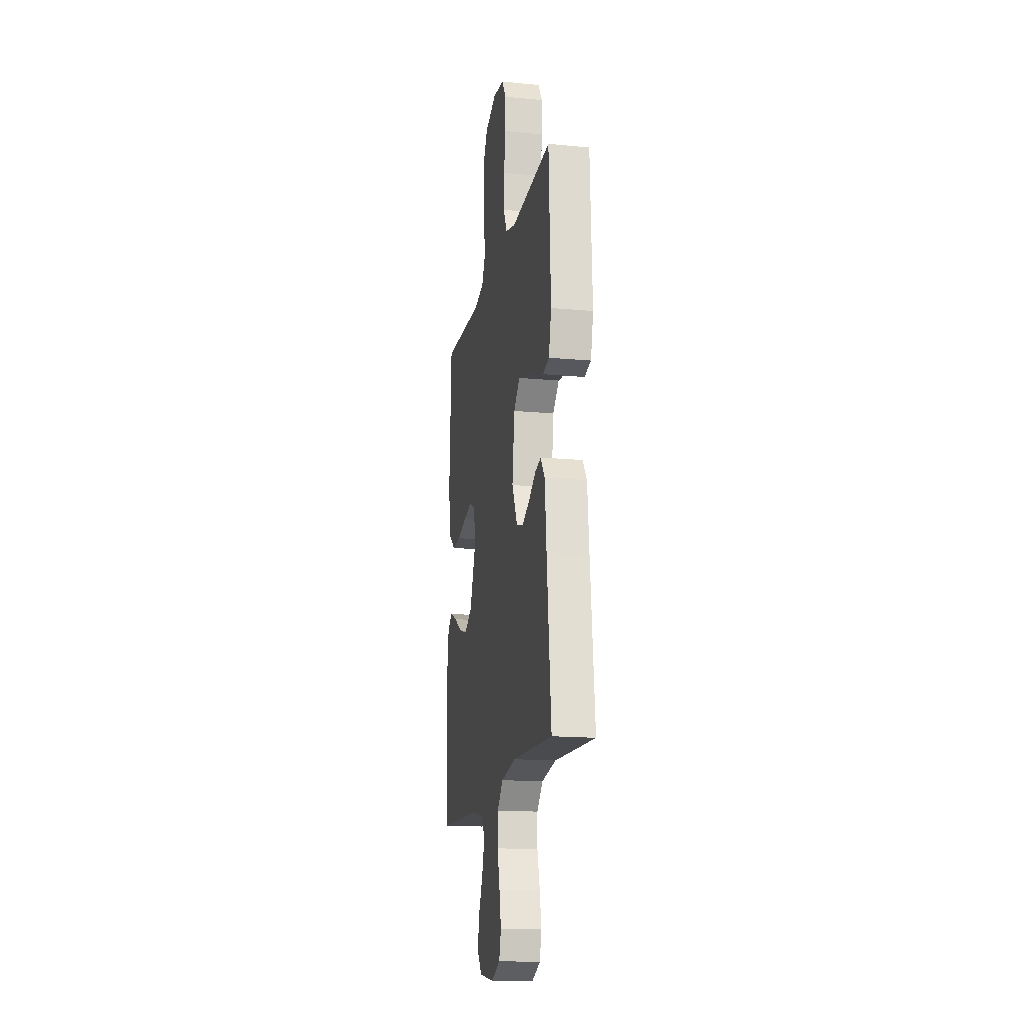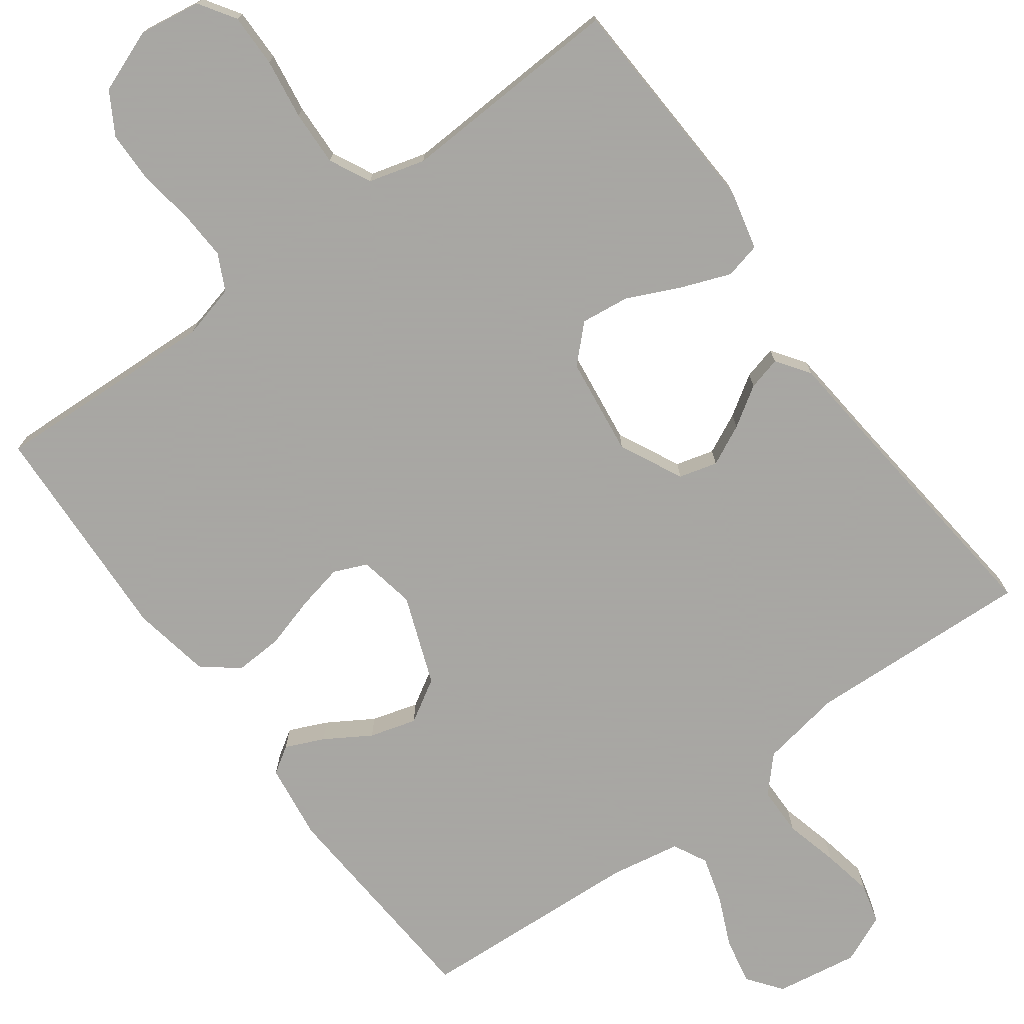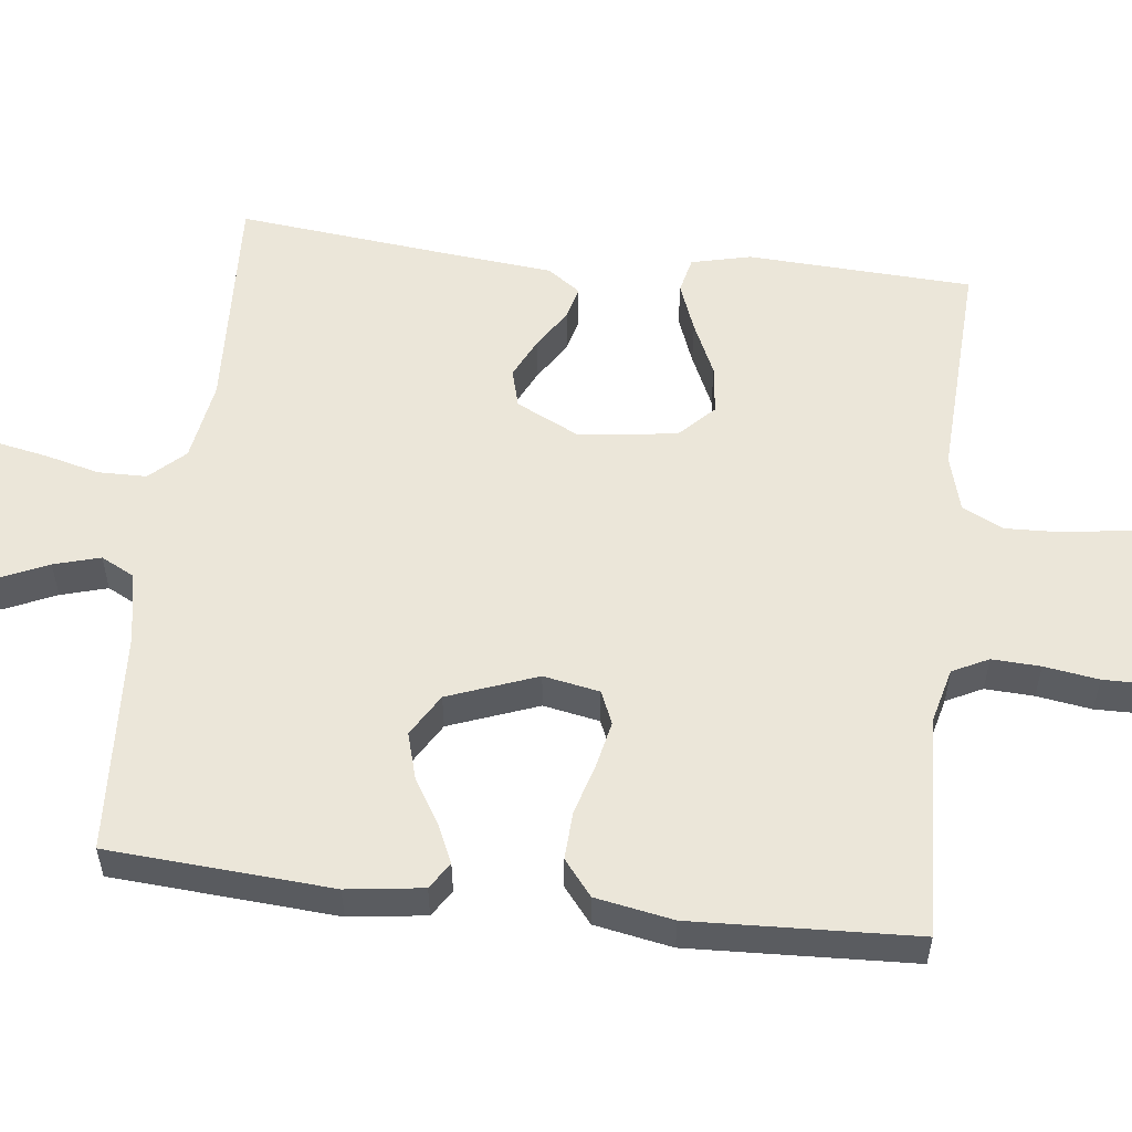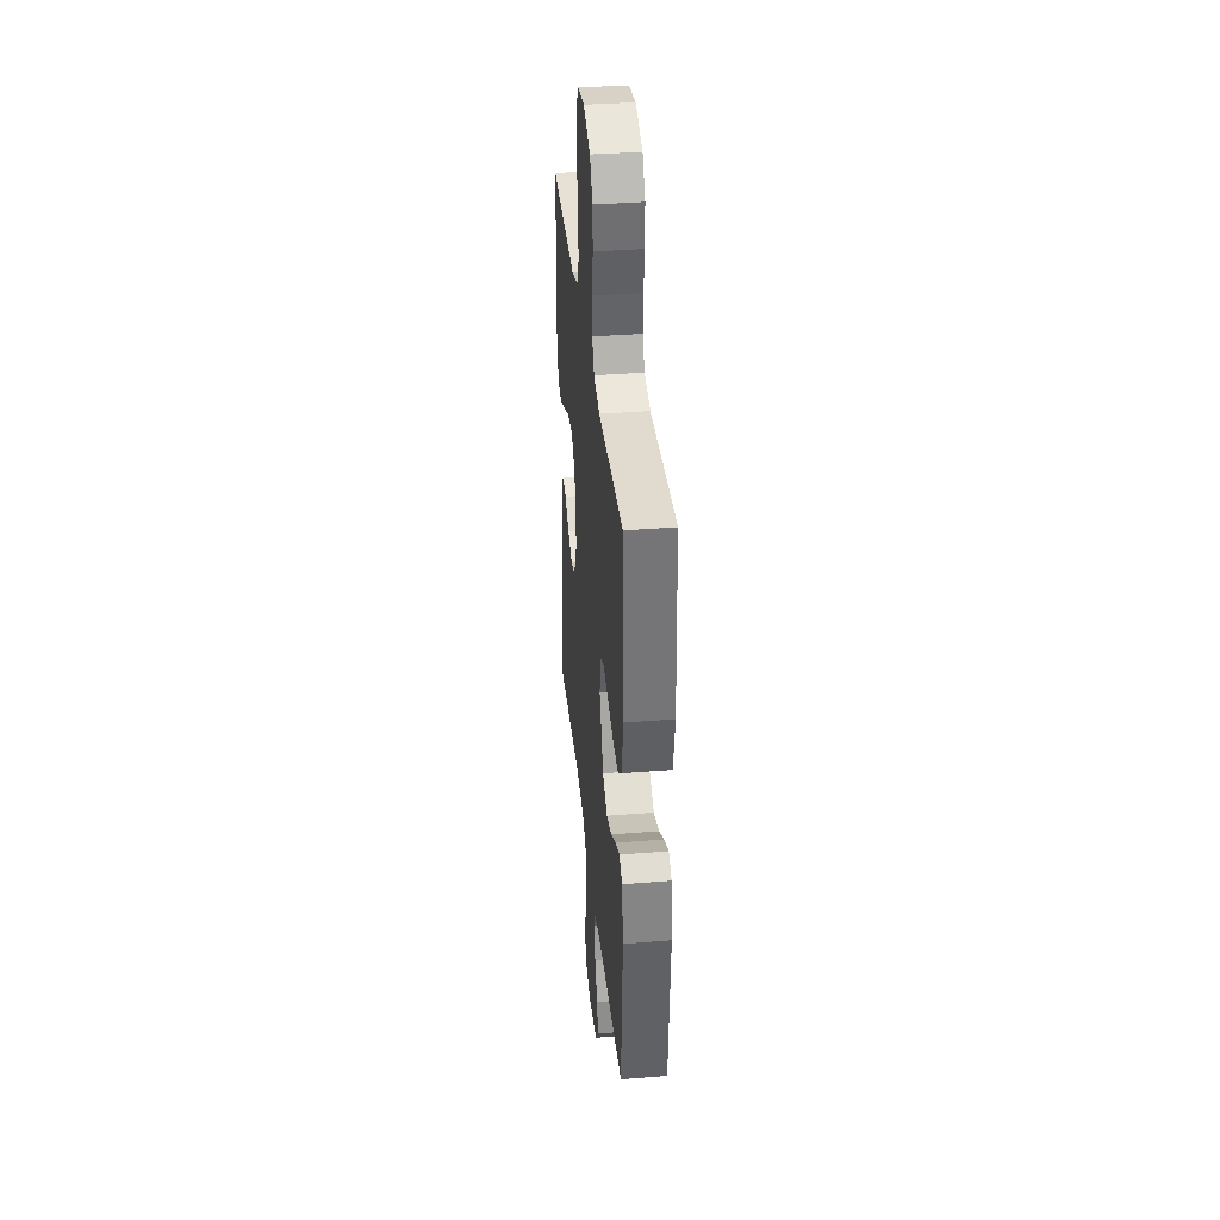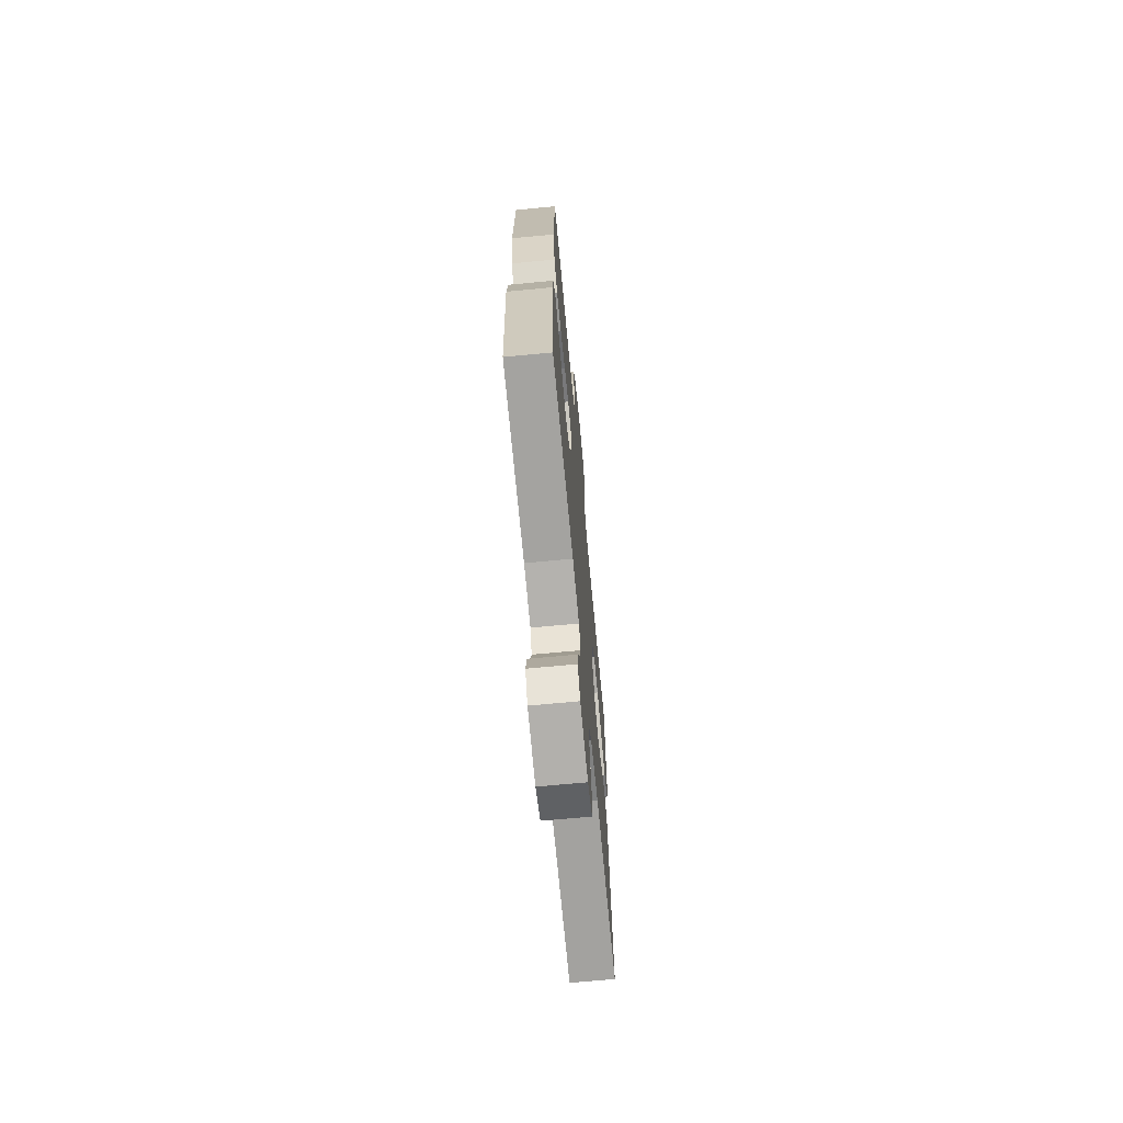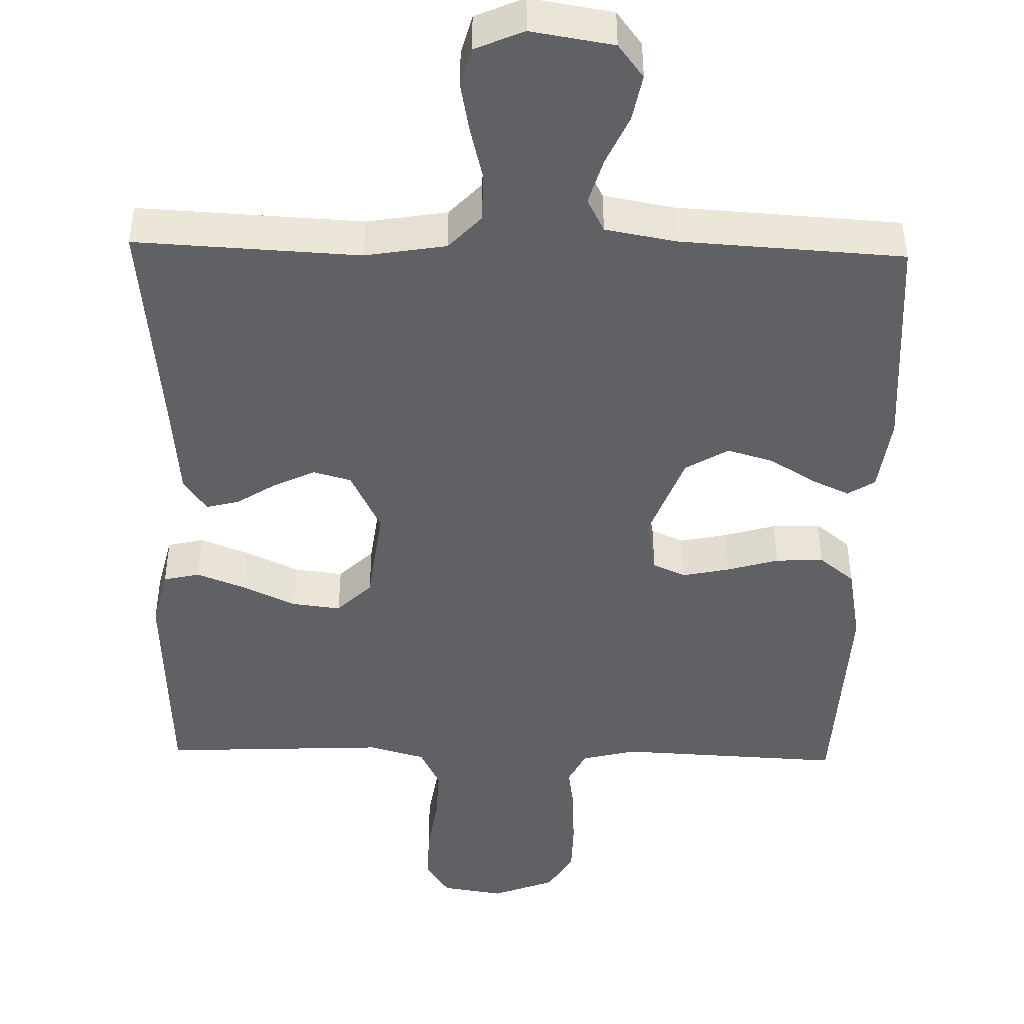
<metadata>
{"format":"obj","ext":"obj","renderer":"f3d","projection":"perspective","resolution":1024,"background":"white","views":[{"elev":-16.5,"azim":79.1,"up":"+Z"},{"elev":-74.4,"azim":36.4,"up":"+Y"},{"elev":55.6,"azim":-83.2,"up":"+Y"},{"elev":36.5,"azim":-95.9,"up":"+Z"},{"elev":-69.6,"azim":-84.6,"up":"+Z"},{"elev":-45.5,"azim":178.6,"up":"+Y"}]}
</metadata>
<code>
v 0.5 0.07 0.5
v 0.514 0.07 0.2
v 0.495 0.07 0.121
v 0.447 0.07 0.11
v 0.382 0.07 0.135
v 0.311 0.07 0.168
v 0.246 0.07 0.176
v 0.2 0.07 0.131
v 0.183 0.07 0
v 0.224 0.07 -0.084
v 0.275 0.07 -0.098
v 0.329 0.07 -0.072
v 0.382 0.07 -0.038
v 0.426 0.07 -0.027
v 0.457 0.07 -0.071
v 0.469 0.07 -0.2
v 0.5 0.07 -0.5
v 0.2 0.07 -0.485
v 0.092 0.07 -0.503
v 0.049 0.07 -0.549
v 0.048 0.07 -0.614
v 0.066 0.07 -0.686
v 0.079 0.07 -0.753
v 0.065 0.07 -0.806
v 0 0.07 -0.834
v -0.11 0.07 -0.816
v -0.144 0.07 -0.771
v -0.132 0.07 -0.709
v -0.102 0.07 -0.642
v -0.084 0.07 -0.58
v -0.107 0.07 -0.535
v -0.2 0.07 -0.518
v -0.5 0.07 -0.5
v -0.52 0.07 -0.2
v -0.506 0.07 -0.098
v -0.47 0.07 -0.075
v -0.419 0.07 -0.098
v -0.359 0.07 -0.135
v -0.297 0.07 -0.153
v -0.24 0.07 -0.119
v -0.195 0.07 0
v -0.209 0.07 0.075
v -0.253 0.07 0.094
v -0.315 0.07 0.081
v -0.384 0.07 0.061
v -0.448 0.07 0.058
v -0.495 0.07 0.096
v -0.514 0.07 0.2
v -0.5 0.07 0.5
v -0.2 0.07 0.486
v -0.128 0.07 0.504
v -0.104 0.07 0.552
v -0.107 0.07 0.617
v -0.118 0.07 0.69
v -0.117 0.07 0.76
v -0.084 0.07 0.816
v 0 0.07 0.848
v 0.083 0.07 0.835
v 0.114 0.07 0.787
v 0.113 0.07 0.716
v 0.101 0.07 0.636
v 0.098 0.07 0.562
v 0.125 0.07 0.507
v 0.2 0.07 0.486
v 0.5 0 0.5
v 0.514 0 0.2
v 0.495 0 0.121
v 0.447 0 0.11
v 0.382 0 0.135
v 0.311 0 0.168
v 0.246 0 0.176
v 0.2 0 0.131
v 0.183 0 0
v 0.224 0 -0.084
v 0.275 0 -0.098
v 0.329 0 -0.072
v 0.382 0 -0.038
v 0.426 0 -0.027
v 0.457 0 -0.071
v 0.469 0 -0.2
v 0.5 0 -0.5
v 0.2 0 -0.485
v 0.092 0 -0.503
v 0.049 0 -0.549
v 0.048 0 -0.614
v 0.066 0 -0.686
v 0.079 0 -0.753
v 0.065 0 -0.806
v 0 0 -0.834
v -0.11 0 -0.816
v -0.144 0 -0.771
v -0.132 0 -0.709
v -0.102 0 -0.642
v -0.084 0 -0.58
v -0.107 0 -0.535
v -0.2 0 -0.518
v -0.5 0 -0.5
v -0.52 0 -0.2
v -0.506 0 -0.098
v -0.47 0 -0.075
v -0.419 0 -0.098
v -0.359 0 -0.135
v -0.297 0 -0.153
v -0.24 0 -0.119
v -0.195 0 0
v -0.209 0 0.075
v -0.253 0 0.094
v -0.315 0 0.081
v -0.384 0 0.061
v -0.448 0 0.058
v -0.495 0 0.096
v -0.514 0 0.2
v -0.5 0 0.5
v -0.2 0 0.486
v -0.128 0 0.504
v -0.104 0 0.552
v -0.107 0 0.617
v -0.118 0 0.69
v -0.117 0 0.76
v -0.084 0 0.816
v 0 0 0.848
v 0.083 0 0.835
v 0.114 0 0.787
v 0.113 0 0.716
v 0.101 0 0.636
v 0.098 0 0.562
v 0.125 0 0.507
v 0.2 0 0.486
f 58 59 60 61
f 58 61 62
f 57 58 62
f 56 57 62
f 53 54 55 56
f 52 53 56 62
f 51 52 62 63
f 47 48 49 50
f 44 45 46 47
f 43 44 47 50
f 42 43 50 51
f 35 36 37 38
f 35 38 39
f 32 33 34 35
f 31 32 35 39
f 30 31 39 40
f 26 27 28 29
f 26 29 30
f 25 26 30
f 24 25 30
f 21 22 23 24
f 21 24 30 40
f 16 17 18
f 16 18 19
f 15 16 19
f 12 13 14 15
f 11 12 15 19
f 10 11 19 20
f 3 4 5 6
f 1 2 3 6
f 64 1 6 7
f 63 64 7 8
f 41 42 51 63
f 41 63 8 9
f 20 21 40 41
f 9 10 20 41
f 125 124 123 122
f 126 125 122
f 126 122 121
f 126 121 120
f 120 119 118 117
f 126 120 117 116
f 127 126 116 115
f 114 113 112 111
f 111 110 109 108
f 114 111 108 107
f 115 114 107 106
f 102 101 100 99
f 103 102 99
f 99 98 97 96
f 103 99 96 95
f 104 103 95 94
f 93 92 91 90
f 94 93 90
f 94 90 89
f 94 89 88
f 88 87 86 85
f 104 94 88 85
f 82 81 80
f 83 82 80
f 83 80 79
f 79 78 77 76
f 83 79 76 75
f 84 83 75 74
f 70 69 68 67
f 70 67 66 65
f 71 70 65 128
f 72 71 128 127
f 127 115 106 105
f 73 72 127 105
f 105 104 85 84
f 105 84 74 73
f 1 65 66 2
f 2 66 67 3
f 3 67 68 4
f 4 68 69 5
f 5 69 70 6
f 6 70 71 7
f 7 71 72 8
f 8 72 73 9
f 9 73 74 10
f 10 74 75 11
f 11 75 76 12
f 12 76 77 13
f 13 77 78 14
f 14 78 79 15
f 15 79 80 16
f 16 80 81 17
f 17 81 82 18
f 18 82 83 19
f 19 83 84 20
f 20 84 85 21
f 21 85 86 22
f 22 86 87 23
f 23 87 88 24
f 24 88 89 25
f 25 89 90 26
f 26 90 91 27
f 27 91 92 28
f 28 92 93 29
f 29 93 94 30
f 30 94 95 31
f 31 95 96 32
f 32 96 97 33
f 33 97 98 34
f 34 98 99 35
f 35 99 100 36
f 36 100 101 37
f 37 101 102 38
f 38 102 103 39
f 39 103 104 40
f 40 104 105 41
f 41 105 106 42
f 42 106 107 43
f 43 107 108 44
f 44 108 109 45
f 45 109 110 46
f 46 110 111 47
f 47 111 112 48
f 48 112 113 49
f 49 113 114 50
f 50 114 115 51
f 51 115 116 52
f 52 116 117 53
f 53 117 118 54
f 54 118 119 55
f 55 119 120 56
f 56 120 121 57
f 57 121 122 58
f 58 122 123 59
f 59 123 124 60
f 60 124 125 61
f 61 125 126 62
f 62 126 127 63
f 63 127 128 64
f 64 128 65 1

</code>
